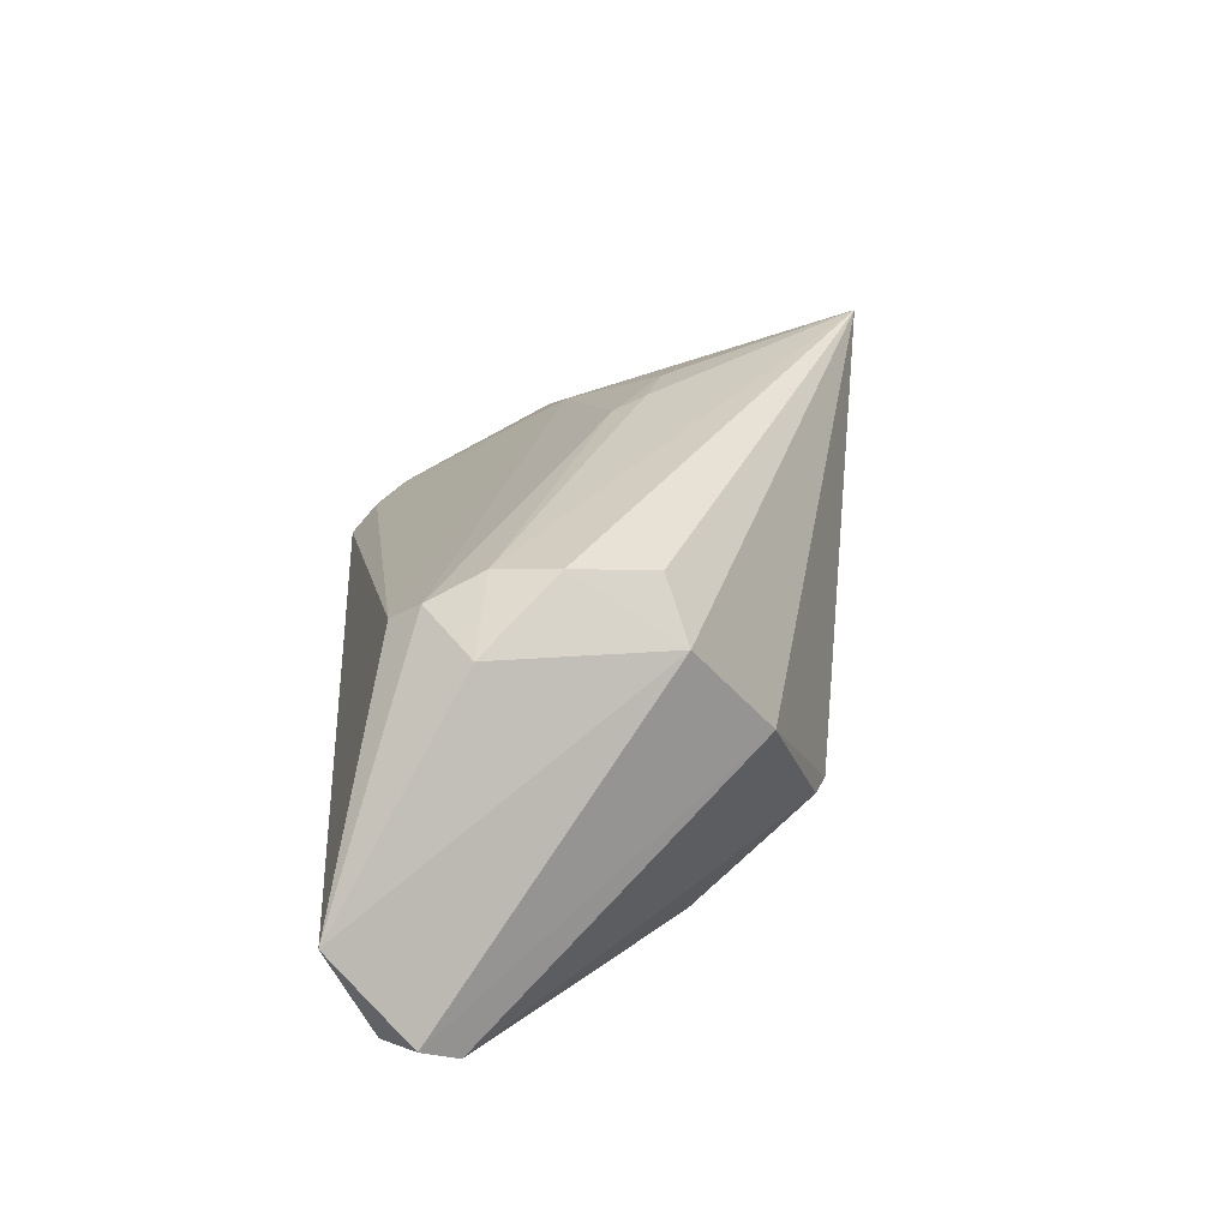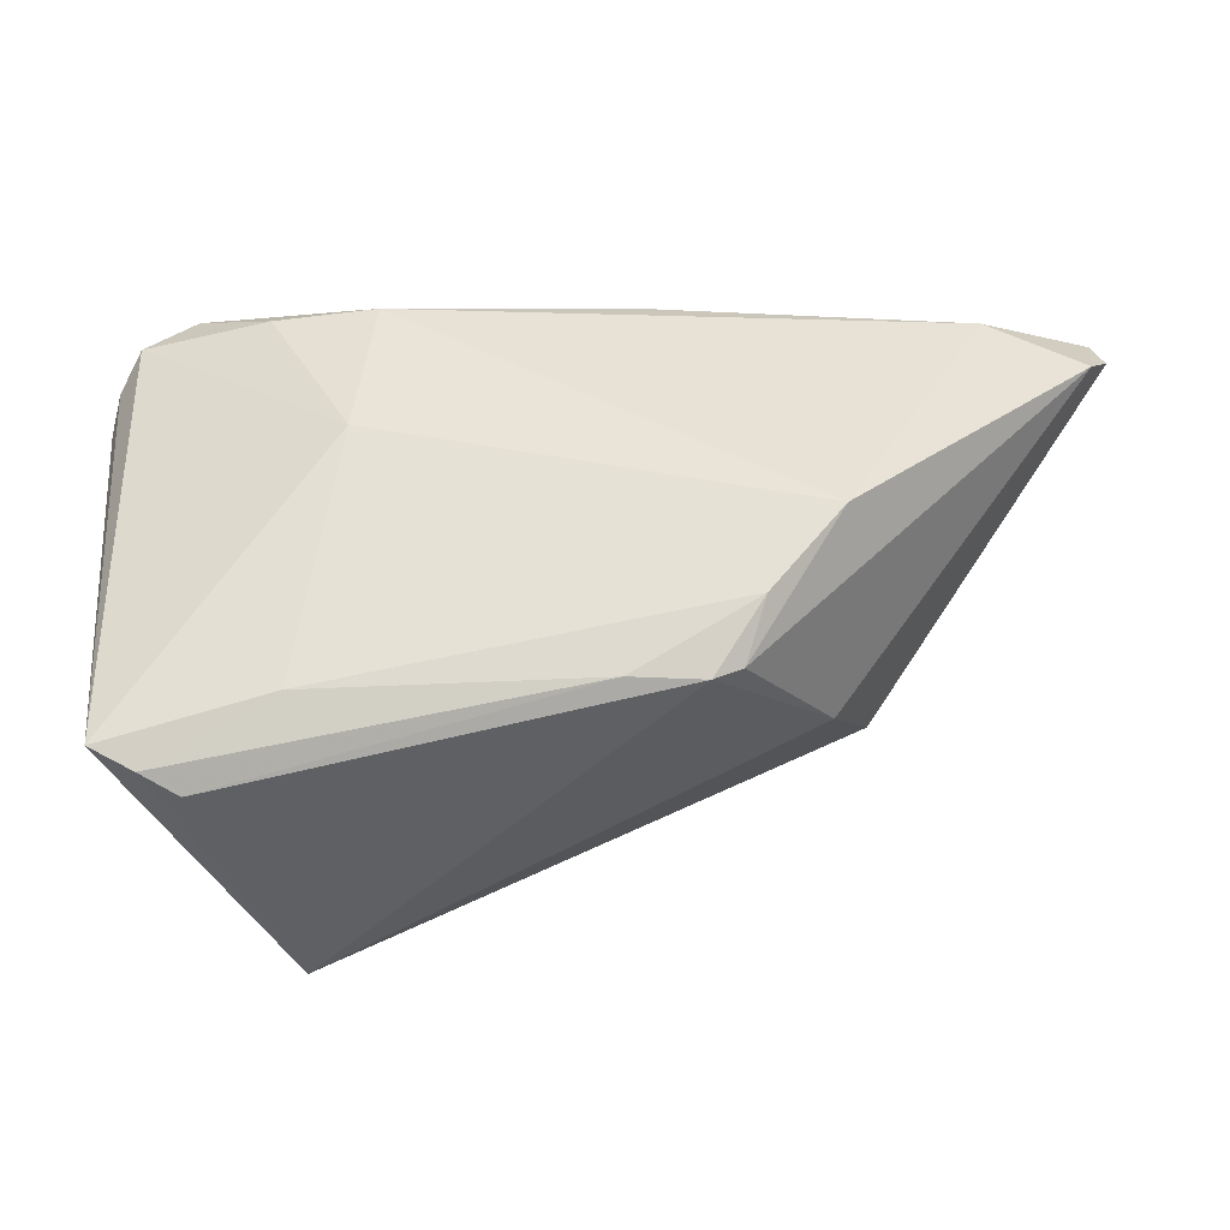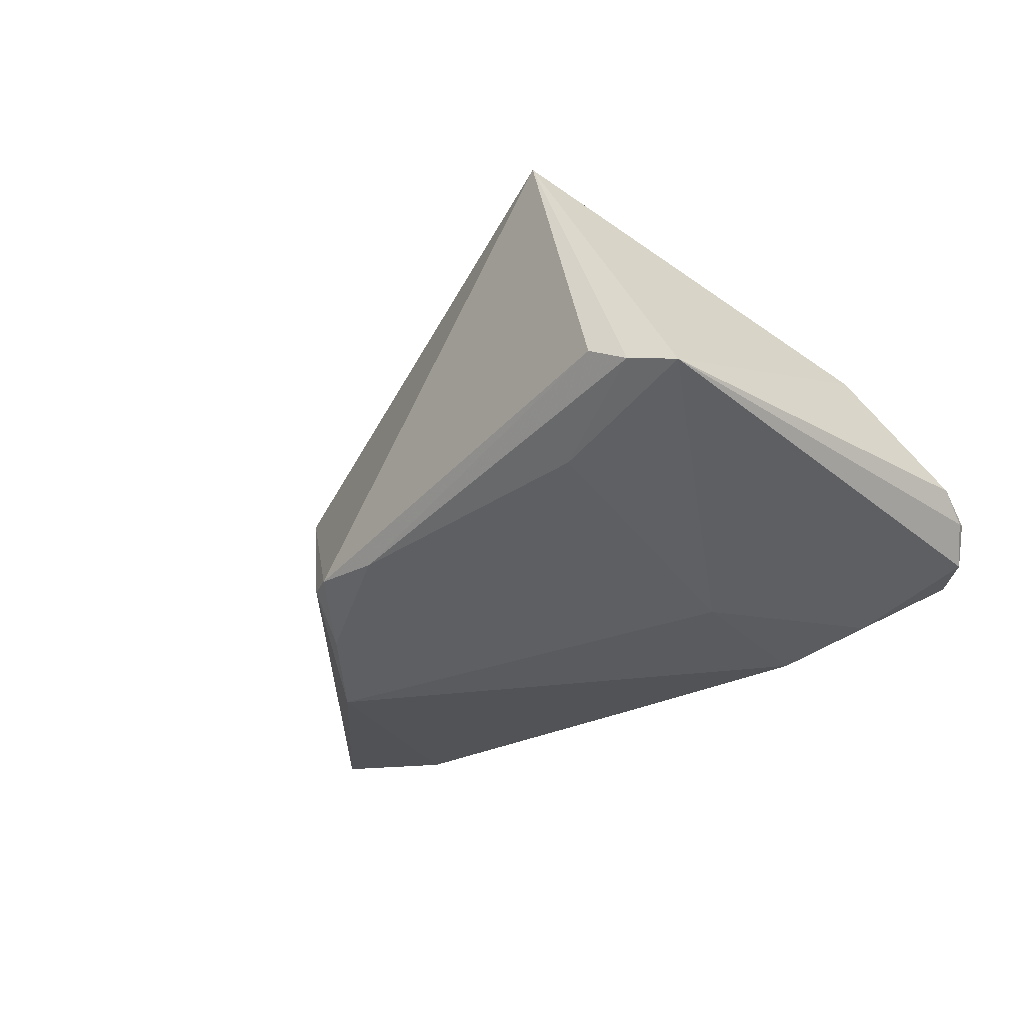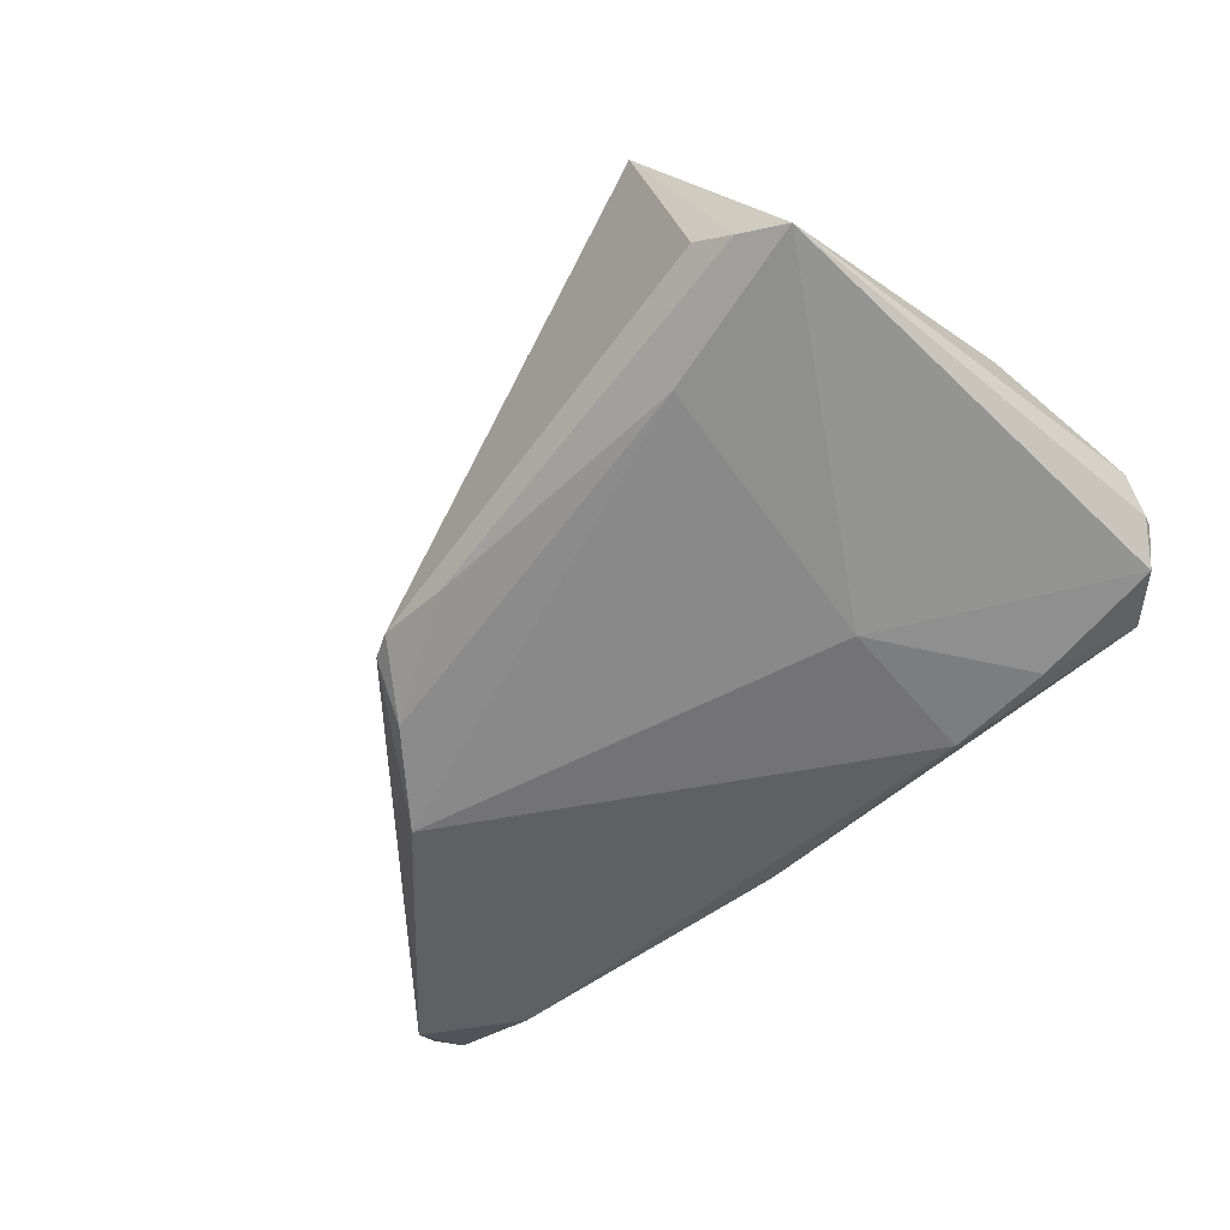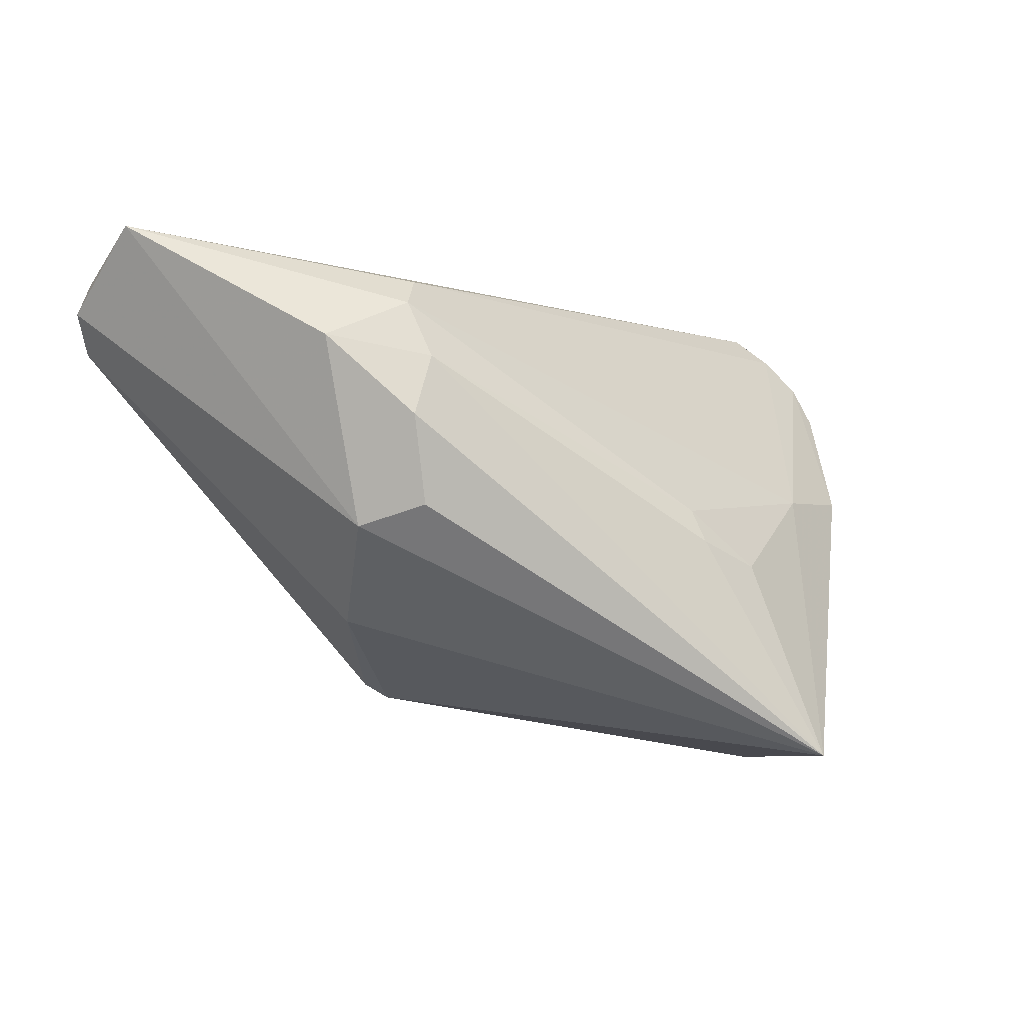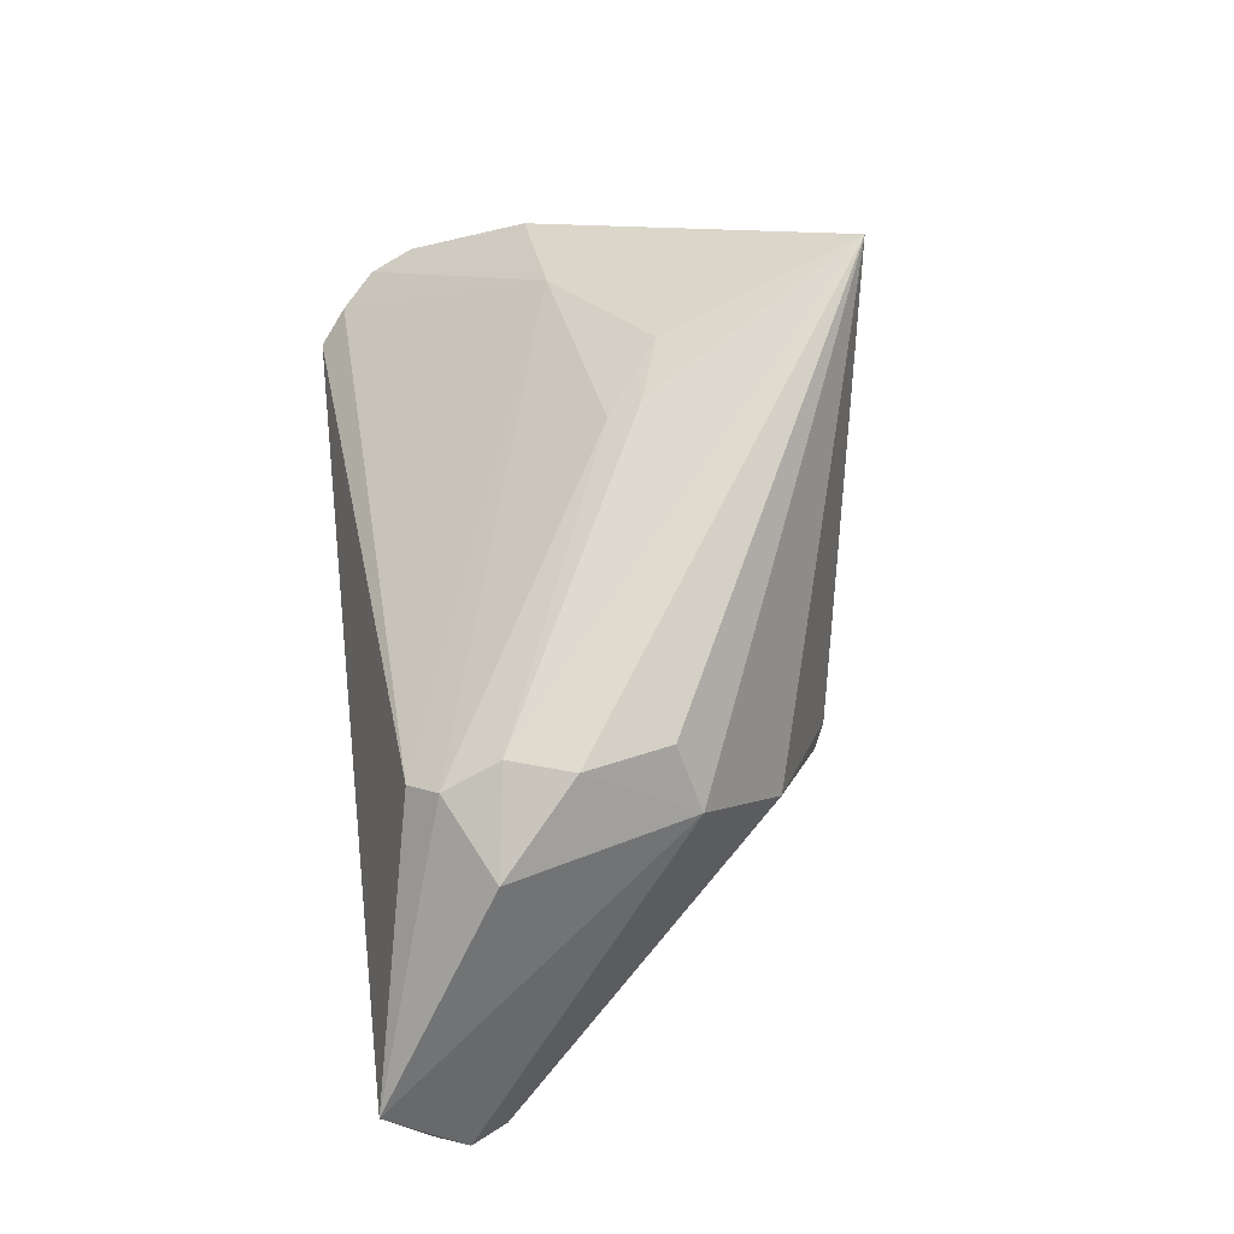
<metadata>
{"format":"obj","ext":"obj","renderer":"f3d","projection":"perspective","resolution":1024,"background":"white","views":[{"elev":35.6,"azim":-94.1,"up":"+Z"},{"elev":-41.2,"azim":-175.4,"up":"+Y"},{"elev":-32.4,"azim":44.3,"up":"+Z"},{"elev":-56.0,"azim":45.5,"up":"+Z"},{"elev":-9.4,"azim":-25.2,"up":"+Y"},{"elev":72.3,"azim":-97.0,"up":"+Z"}]}
</metadata>
<code>
v 0.05038 -0.0319 -0.01496
v 0.05017 0.03485 -0.01926
v 0.02648 0.02949 -0.02456
v -0.00479 0.03207 -0.01974
v 0.02926 -0.008369 0.01723
v -0.002462 -0.02558 -0.01917
v 0.0544 0.03126 -0.01724
v -0.06057 0.02522 -0.01248
v -0.02528 0.007286 0.02456
v 0.0288 0.009746 -0.02456
v -0.04568 0.02869 -0.01704
v -0.01536 -0.02399 -0.0176
v 0.05894 0.02684 -0.01622
v -0.0118 -0.02571 -0.01804
v 0.03989 0.02954 -0.02355
v 0.05595 -0.02913 -0.01649
v 0.04572 -0.03358 -0.01233
v -0.02231 0.01557 0.02292
v 0.01914 -0.001199 0.01811
v 0.03435 -0.02503 -0.0192
v -0.03607 0.01754 0.02047
v -0.05733 0.03485 7.987e-05
v -0.02512 -0.017 0.0006
v 0.04418 0.003628 0.005411
v -0.05797 0.02063 -0.01654
v -0.01824 -0.01741 -0.02222
v -0.02264 -0.003916 0.02198
v 0.05671 0.005402 -0.002568
v 0.05642 0.02903 -0.02062
v -0.02459 0.02311 0.02019
v -0.05912 0.02927 -0.01155
v 0.06057 0.02112 -0.0139
v -0.02749 -0.006965 -0.02456
v 0.03786 -0.03485 0.02124
v 0.02056 -0.005539 0.01935
v -0.02952 -0.006356 0.01595
v -0.0223 0.02699 0.0167
v 0.05947 0.02532 -0.01684
f 2 22 37
f 8 23 36
f 36 22 8
f 36 23 34
f 21 36 9
f 22 36 21
f 28 24 34
f 28 16 32
f 34 16 28
f 34 24 5
f 5 35 34
f 24 19 5
f 5 19 35
f 37 24 7
f 7 2 37
f 1 17 6
f 1 16 34
f 34 17 1
f 20 10 16
f 20 1 6
f 16 1 20
f 16 10 29
f 2 7 29
f 34 9 27
f 27 36 34
f 9 36 27
f 25 23 8
f 25 12 23
f 6 17 14
f 14 17 34
f 34 23 14
f 23 12 14
f 18 21 9
f 35 19 18
f 18 9 34
f 34 35 18
f 37 22 30
f 22 21 30
f 21 18 30
f 30 18 19
f 30 24 37
f 30 19 24
f 8 22 31
f 22 11 31
f 31 25 8
f 11 25 31
f 4 2 3
f 3 11 4
f 22 2 4
f 4 11 22
f 13 7 24
f 13 28 32
f 24 28 13
f 13 29 7
f 3 2 15
f 2 29 15
f 15 10 3
f 15 29 10
f 32 16 38
f 16 29 38
f 38 13 32
f 29 13 38
f 12 25 33
f 3 10 33
f 33 11 3
f 33 25 11
f 10 20 33
f 26 14 12
f 12 33 26
f 6 14 26
f 26 20 6
f 26 33 20

</code>
